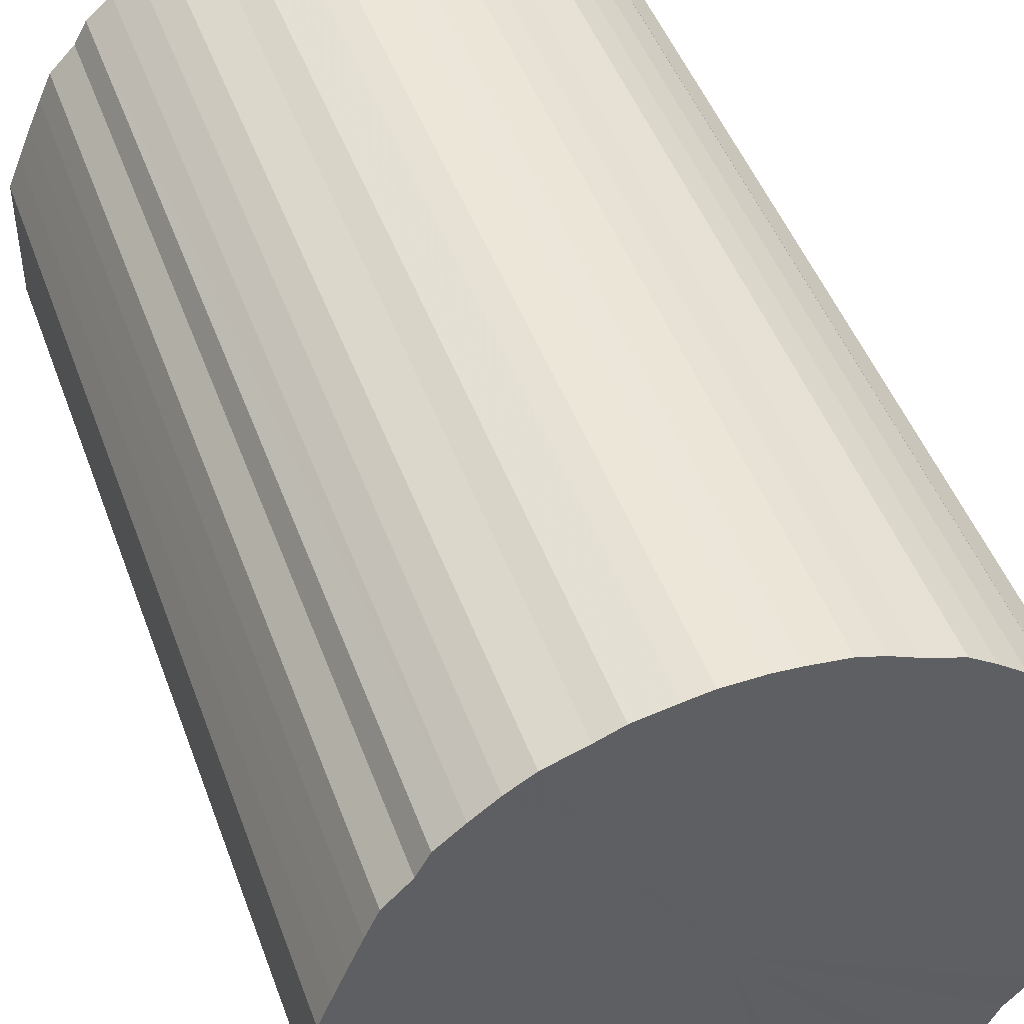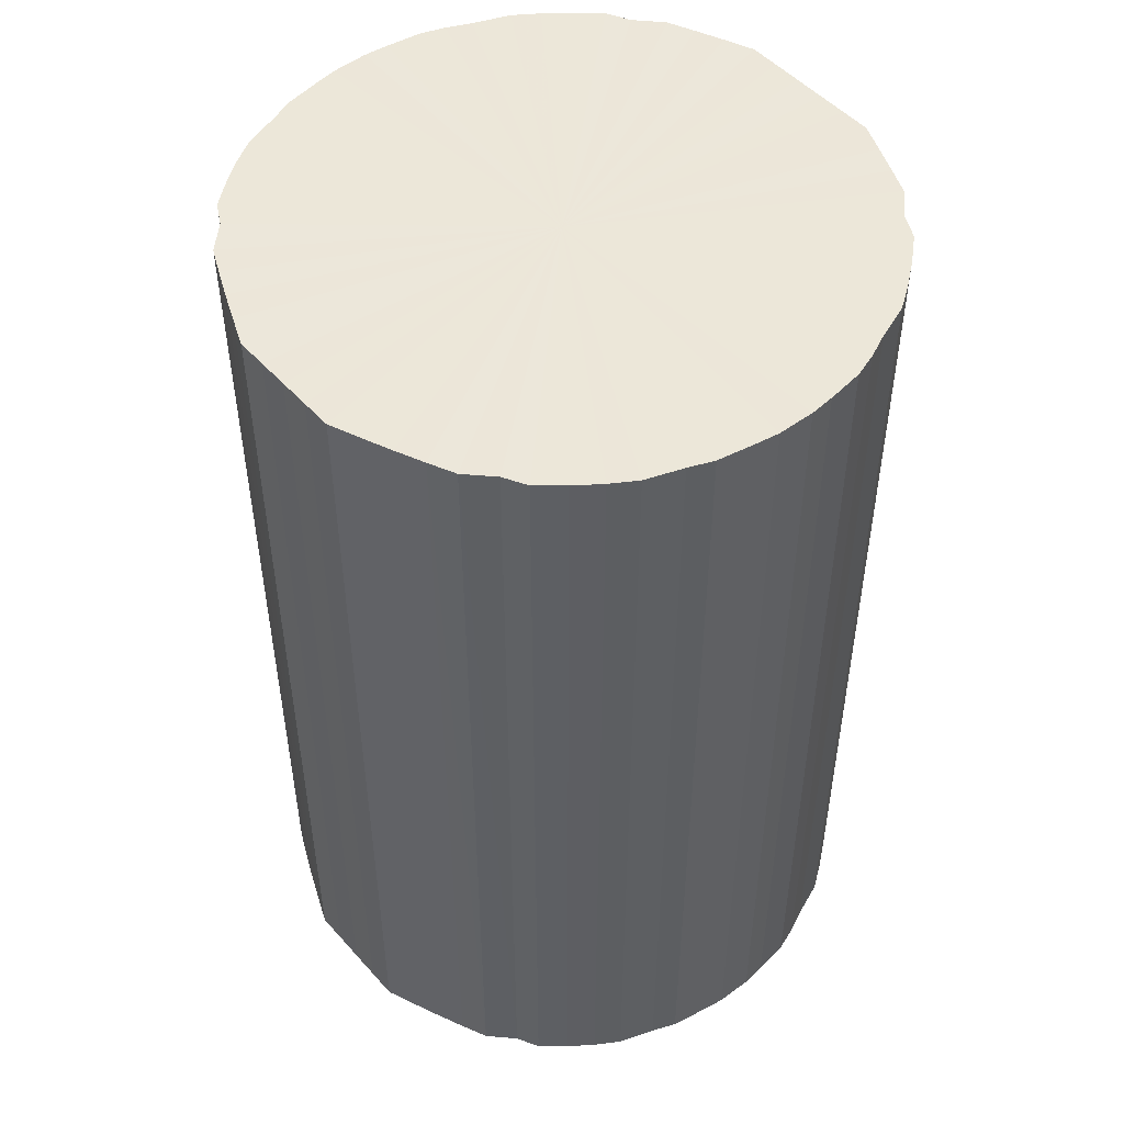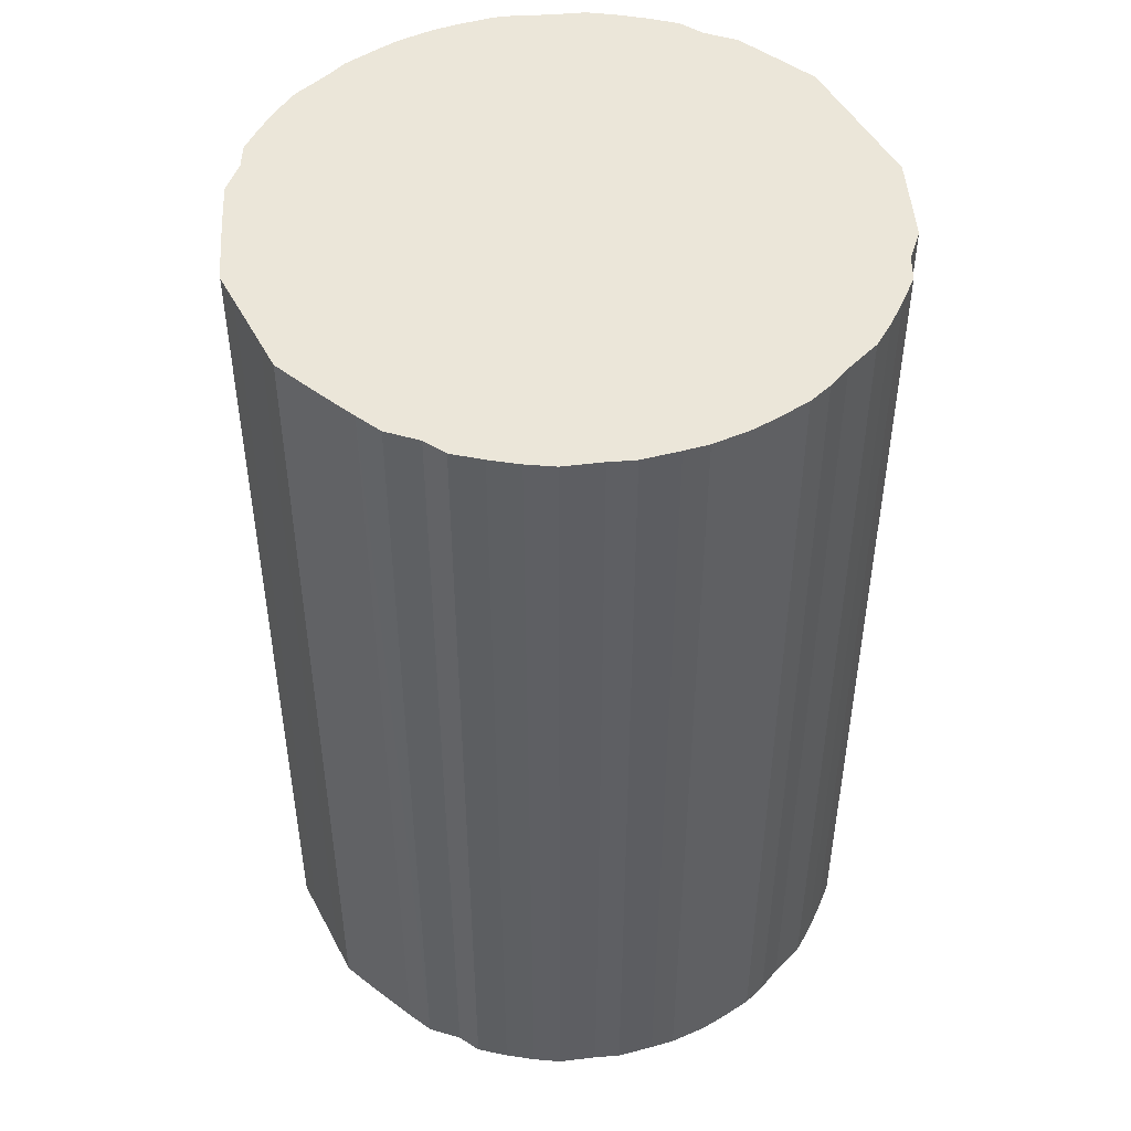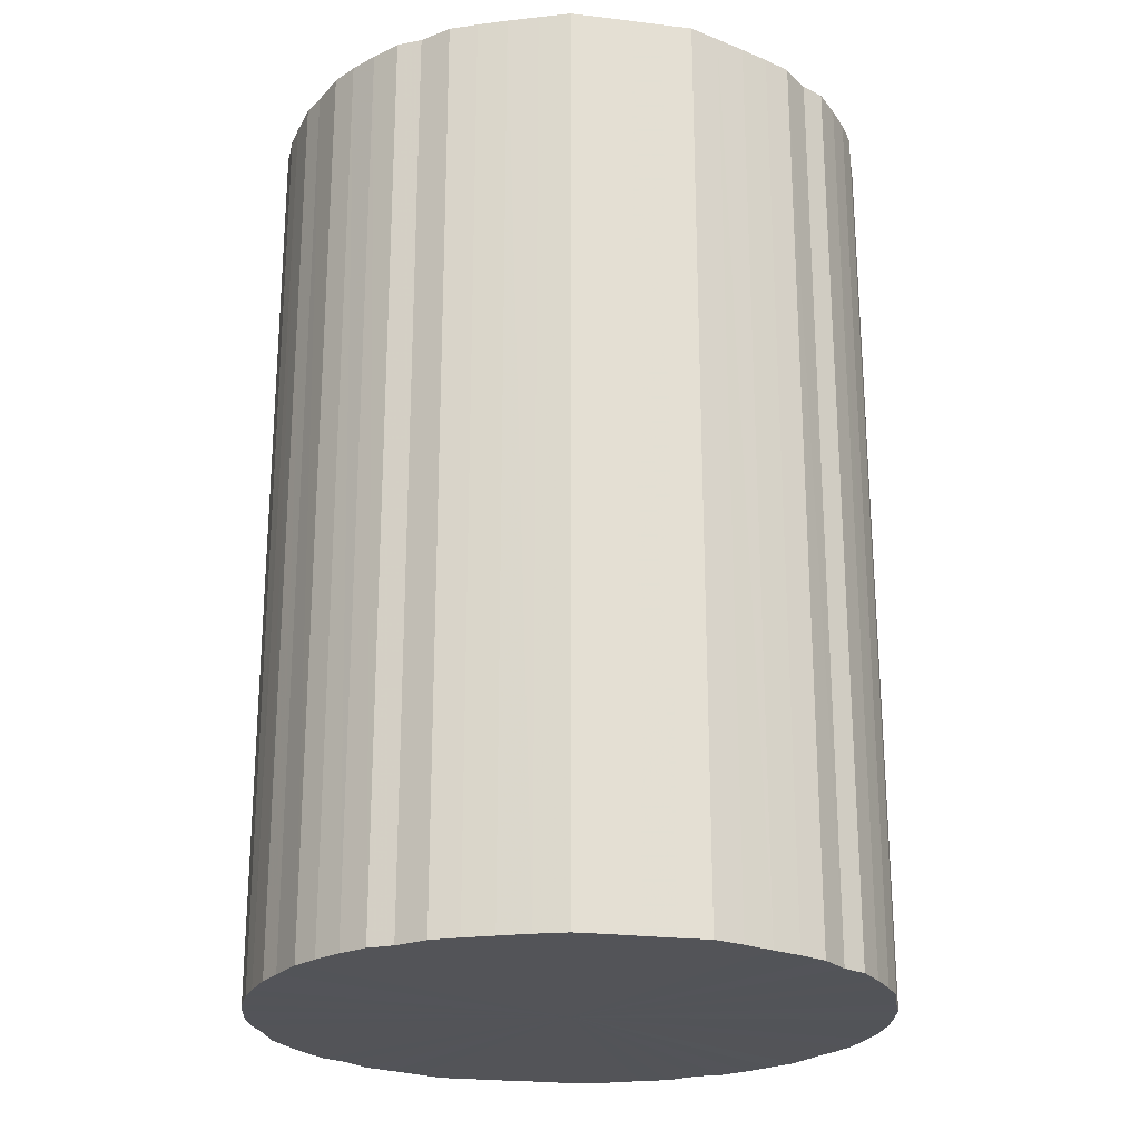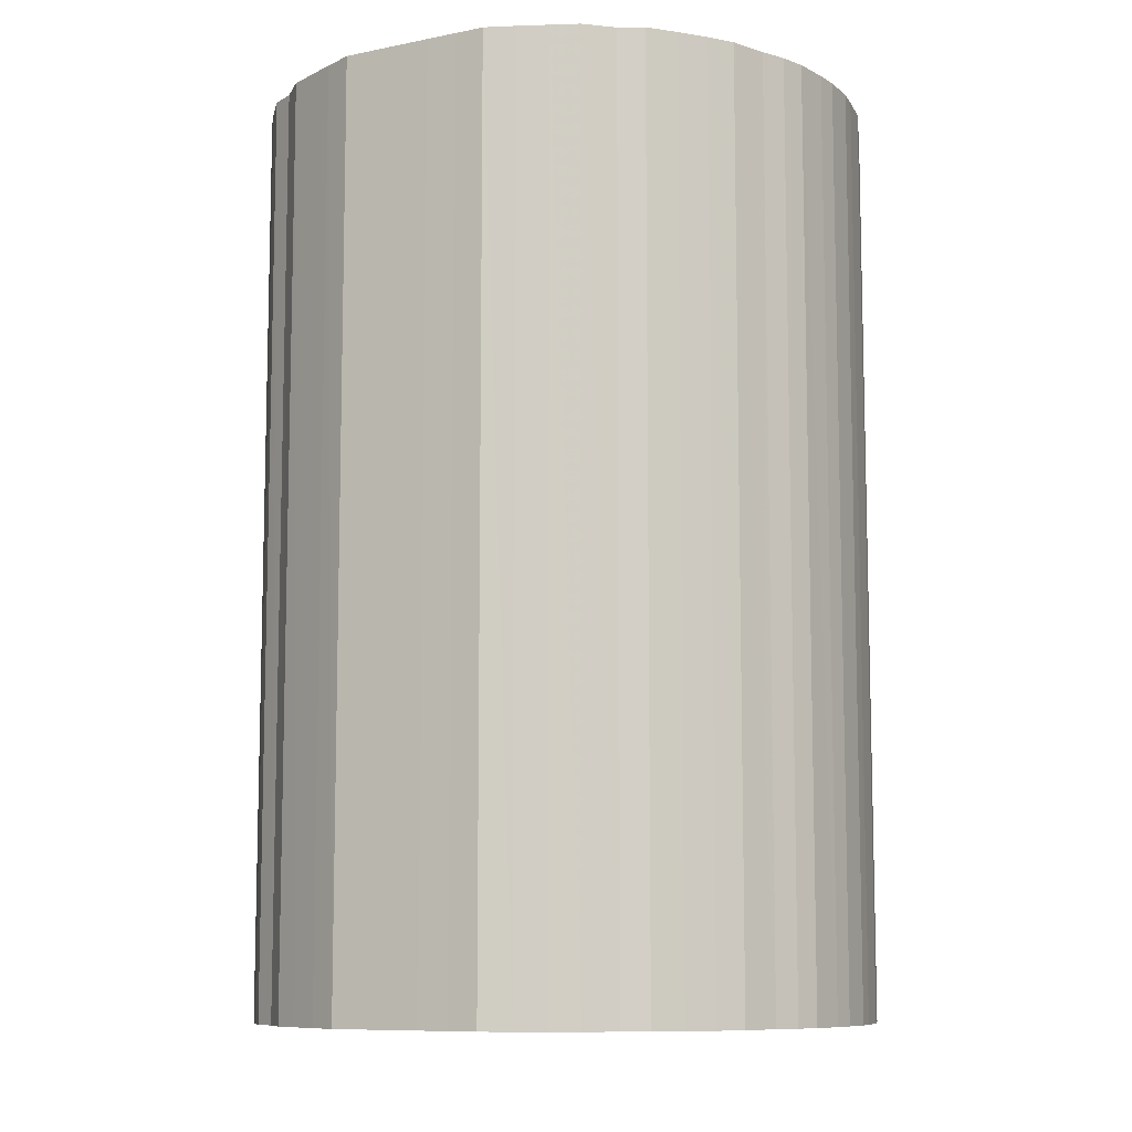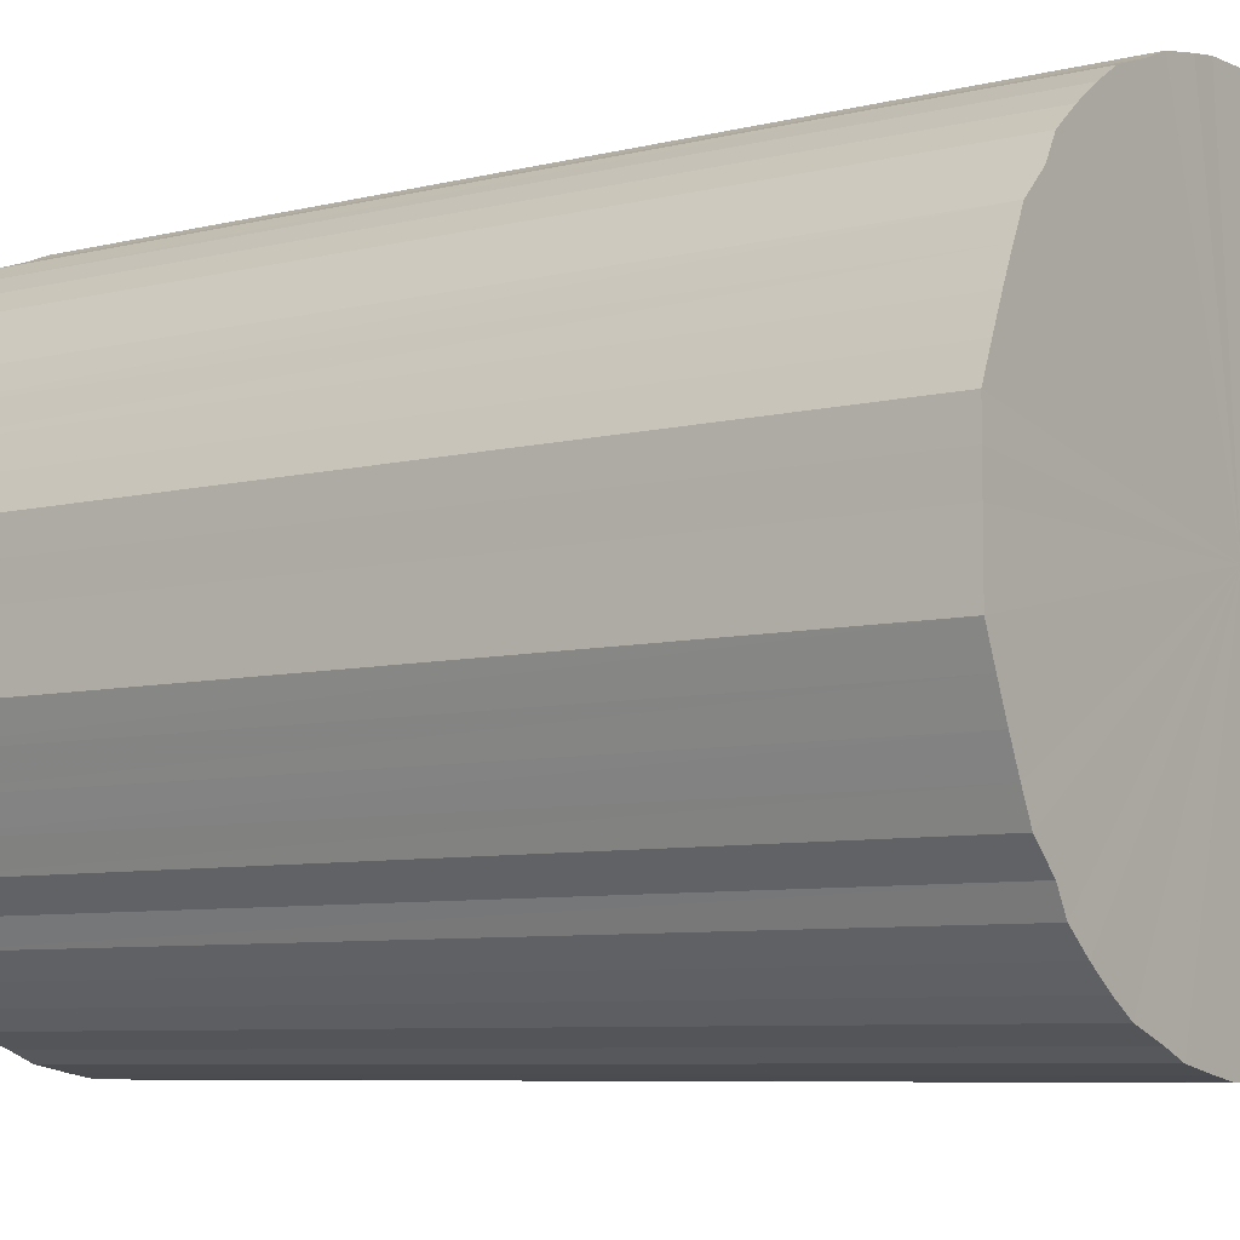
<metadata>
{"format":"obj","ext":"obj","renderer":"f3d","projection":"perspective","resolution":1024,"background":"white","views":[{"elev":46.9,"azim":160.5,"up":"+Z"},{"elev":49.8,"azim":140.1,"up":"+Y"},{"elev":47.9,"azim":153.1,"up":"+Y"},{"elev":-23.5,"azim":78.5,"up":"+Y"},{"elev":-9.2,"azim":-61.5,"up":"+Y"},{"elev":-7.0,"azim":126.2,"up":"+Z"}]}
</metadata>
<code>
o 23530
v 2233 1857 12.67
v 2233 1857 12.64
v 2233 1858 12.67
v 2233 1857 12.62
v 2233 1858 12.64
v 2233 1857 12.7
v 2233 1858 12.7
v 2233 1857 12.6
v 2233 1858 12.62
v 2233 1857 12.72
v 2233 1858 12.72
v 2233 1857 12.57
v 2233 1858 12.6
v 2233 1857 12.74
v 2233 1858 12.74
v 2233 1857 12.55
v 2233 1858 12.57
v 2233 1857 12.77
v 2233 1858 12.77
v 2233 1857 12.53
v 2233 1858 12.55
v 2233 1857 12.79
v 2233 1858 12.79
v 2233 1857 12.51
v 2233 1858 12.53
v 2233 1857 12.81
v 2233 1858 12.81
v 2233 1857 12.49
v 2233 1858 12.51
v 2233 1857 12.83
v 2233 1858 12.83
v 2233 1857 12.47
v 2233 1858 12.49
v 2233 1857 12.85
v 2233 1858 12.85
v 2233 1857 12.46
v 2233 1858 12.47
v 2233 1857 12.87
v 2233 1858 12.87
v 2233 1857 12.44
v 2233 1858 12.46
v 2233 1857 12.88
v 2233 1858 12.88
v 2233 1857 12.43
v 2233 1858 12.44
v 2233 1857 12.9
v 2233 1858 12.9
v 2233 1857 12.43
v 2233 1858 12.43
v 2233 1857 12.91
v 2233 1858 12.91
v 2233 1857 12.42
v 2233 1858 12.43
v 2233 1857 12.91
v 2233 1858 12.91
v 2233 1857 12.42
v 2233 1858 12.42
v 2233 1857 12.92
v 2233 1858 12.92
v 2233 1857 12.42
v 2233 1858 12.42
v 2233 1857 12.92
v 2233 1858 12.92
v 2233 1857 12.42
v 2233 1858 12.42
v 2233 1857 12.92
v 2233 1858 12.92
v 2233 1857 12.42
v 2233 1858 12.42
v 2233 1857 12.92
v 2233 1858 12.92
v 2233 1857 12.43
v 2233 1858 12.42
v 2233 1857 12.92
v 2233 1858 12.92
v 2233 1857 12.44
v 2233 1858 12.43
v 2233 1857 12.91
v 2233 1858 12.91
v 2233 1857 12.45
v 2233 1858 12.44
v 2233 1857 12.9
v 2233 1858 12.9
v 2233 1857 12.46
v 2233 1858 12.45
v 2233 1857 12.89
v 2233 1858 12.89
v 2233 1857 12.48
v 2233 1858 12.46
v 2233 1857 12.88
v 2233 1858 12.88
v 2233 1857 12.5
v 2233 1858 12.48
v 2233 1857 12.86
v 2233 1858 12.86
v 2233 1857 12.52
v 2233 1858 12.5
v 2233 1857 12.84
v 2233 1858 12.84
v 2233 1857 12.54
v 2233 1858 12.52
v 2233 1857 12.82
v 2233 1858 12.82
v 2233 1857 12.56
v 2233 1858 12.54
v 2233 1857 12.8
v 2233 1858 12.8
v 2233 1857 12.58
v 2233 1858 12.56
v 2233 1857 12.78
v 2233 1858 12.78
v 2233 1857 12.61
v 2233 1858 12.58
v 2233 1857 12.76
v 2233 1858 12.76
v 2233 1857 12.63
v 2233 1858 12.61
v 2233 1857 12.73
v 2233 1858 12.73
v 2233 1857 12.66
v 2233 1858 12.63
v 2233 1857 12.71
v 2233 1858 12.71
v 2233 1857 12.68
v 2233 1858 12.66
v 2233 1858 12.68
v 2233 1858 12.67
v 2233 1857 12.64
v 2233 1858 12.64
v 2233 1857 12.62
v 2233 1858 12.62
v 2233 1858 12.7
v 2233 1857 12.67
v 2233 1858 12.72
v 2233 1857 12.7
v 2233 1857 12.6
v 2233 1858 12.6
v 2233 1858 12.74
v 2233 1857 12.72
v 2233 1858 12.77
v 2233 1857 12.74
v 2233 1857 12.57
v 2233 1858 12.57
v 2233 1858 12.79
v 2233 1857 12.77
v 2233 1858 12.81
v 2233 1857 12.79
v 2233 1857 12.55
v 2233 1858 12.55
v 2233 1858 12.83
v 2233 1857 12.81
v 2233 1858 12.85
v 2233 1857 12.83
v 2233 1857 12.53
v 2233 1858 12.53
v 2233 1858 12.87
v 2233 1857 12.85
v 2233 1858 12.88
v 2233 1857 12.87
v 2233 1857 12.51
v 2233 1858 12.51
v 2233 1858 12.9
v 2233 1857 12.88
v 2233 1858 12.91
v 2233 1857 12.9
v 2233 1857 12.49
v 2233 1858 12.49
v 2233 1858 12.91
v 2233 1857 12.91
v 2233 1858 12.92
v 2233 1857 12.91
v 2233 1857 12.47
v 2233 1858 12.47
v 2233 1858 12.92
v 2233 1857 12.92
v 2233 1858 12.92
v 2233 1857 12.92
v 2233 1857 12.46
v 2233 1858 12.46
v 2233 1858 12.92
v 2233 1857 12.92
v 2233 1858 12.92
v 2233 1857 12.92
v 2233 1857 12.44
v 2233 1858 12.44
v 2233 1858 12.91
v 2233 1857 12.92
v 2233 1858 12.9
v 2233 1857 12.91
v 2233 1857 12.43
v 2233 1858 12.43
v 2233 1858 12.89
v 2233 1857 12.9
v 2233 1858 12.88
v 2233 1857 12.89
v 2233 1857 12.43
v 2233 1858 12.43
v 2233 1858 12.86
v 2233 1857 12.88
v 2233 1858 12.84
v 2233 1857 12.86
v 2233 1857 12.42
v 2233 1858 12.42
v 2233 1858 12.82
v 2233 1857 12.84
v 2233 1858 12.8
v 2233 1857 12.82
v 2233 1857 12.42
v 2233 1858 12.42
v 2233 1858 12.78
v 2233 1857 12.8
v 2233 1858 12.76
v 2233 1857 12.78
v 2233 1857 12.42
v 2233 1858 12.42
v 2233 1858 12.73
v 2233 1857 12.76
v 2233 1858 12.71
v 2233 1857 12.73
v 2233 1857 12.42
v 2233 1858 12.42
v 2233 1858 12.68
v 2233 1857 12.71
v 2233 1858 12.66
v 2233 1857 12.68
v 2233 1857 12.42
v 2233 1858 12.42
v 2233 1858 12.63
v 2233 1857 12.66
v 2233 1858 12.61
v 2233 1857 12.63
v 2233 1857 12.43
v 2233 1858 12.43
v 2233 1858 12.58
v 2233 1857 12.61
v 2233 1858 12.56
v 2233 1857 12.58
v 2233 1857 12.44
v 2233 1858 12.44
v 2233 1858 12.54
v 2233 1857 12.56
v 2233 1858 12.52
v 2233 1857 12.54
v 2233 1857 12.45
v 2233 1858 12.45
v 2233 1858 12.5
v 2233 1857 12.52
v 2233 1858 12.48
v 2233 1857 12.5
v 2233 1857 12.46
v 2233 1858 12.46
v 2233 1857 12.48
v 2233 1857 12.67
v 2233 1857 12.64
v 2233 1857 12.67
v 2233 1857 12.62
v 2233 1857 12.7
v 2233 1857 12.6
v 2233 1857 12.72
v 2233 1857 12.57
v 2233 1857 12.74
v 2233 1857 12.55
v 2233 1857 12.77
v 2233 1857 12.53
v 2233 1857 12.79
v 2233 1857 12.51
v 2233 1857 12.81
v 2233 1857 12.49
v 2233 1857 12.83
v 2233 1857 12.47
v 2233 1857 12.85
v 2233 1857 12.46
v 2233 1857 12.87
v 2233 1857 12.44
v 2233 1857 12.88
v 2233 1857 12.43
v 2233 1857 12.9
v 2233 1857 12.43
v 2233 1857 12.91
v 2233 1857 12.42
v 2233 1857 12.91
v 2233 1857 12.42
v 2233 1857 12.92
v 2233 1857 12.42
v 2233 1857 12.92
v 2233 1857 12.42
v 2233 1857 12.92
v 2233 1857 12.42
v 2233 1857 12.92
v 2233 1857 12.43
v 2233 1857 12.92
v 2233 1857 12.44
v 2233 1857 12.91
v 2233 1857 12.45
v 2233 1857 12.9
v 2233 1857 12.46
v 2233 1857 12.89
v 2233 1857 12.48
v 2233 1857 12.88
v 2233 1857 12.5
v 2233 1857 12.86
v 2233 1857 12.52
v 2233 1857 12.84
v 2233 1857 12.54
v 2233 1857 12.82
v 2233 1857 12.56
v 2233 1857 12.8
v 2233 1857 12.58
v 2233 1857 12.78
v 2233 1857 12.61
v 2233 1857 12.76
v 2233 1857 12.63
v 2233 1857 12.73
v 2233 1857 12.66
v 2233 1857 12.71
v 2233 1857 12.68
v 2233 1858 12.67
v 2233 1858 12.67
v 2233 1858 12.64
v 2233 1858 12.7
v 2233 1858 12.62
v 2233 1858 12.72
v 2233 1858 12.6
v 2233 1858 12.74
v 2233 1858 12.57
v 2233 1858 12.77
v 2233 1858 12.55
v 2233 1858 12.79
v 2233 1858 12.53
v 2233 1858 12.81
v 2233 1858 12.51
v 2233 1858 12.83
v 2233 1858 12.49
v 2233 1858 12.85
v 2233 1858 12.47
v 2233 1858 12.87
v 2233 1858 12.46
v 2233 1858 12.88
v 2233 1858 12.44
v 2233 1858 12.9
v 2233 1858 12.43
v 2233 1858 12.91
v 2233 1858 12.43
v 2233 1858 12.91
v 2233 1858 12.42
v 2233 1858 12.92
v 2233 1858 12.42
v 2233 1858 12.92
v 2233 1858 12.42
v 2233 1858 12.92
v 2233 1858 12.42
v 2233 1858 12.92
v 2233 1858 12.42
v 2233 1858 12.92
v 2233 1858 12.43
v 2233 1858 12.91
v 2233 1858 12.44
v 2233 1858 12.9
v 2233 1858 12.45
v 2233 1858 12.89
v 2233 1858 12.46
v 2233 1858 12.88
v 2233 1858 12.48
v 2233 1858 12.86
v 2233 1858 12.5
v 2233 1858 12.84
v 2233 1858 12.52
v 2233 1858 12.82
v 2233 1858 12.54
v 2233 1858 12.8
v 2233 1858 12.56
v 2233 1858 12.78
v 2233 1858 12.58
v 2233 1858 12.76
v 2233 1858 12.61
v 2233 1858 12.73
v 2233 1858 12.63
v 2233 1858 12.71
v 2233 1858 12.66
v 2233 1858 12.68
f 1 2 3
f 2 4 5
f 6 1 7
f 4 8 9
f 10 6 11
f 8 12 13
f 14 10 15
f 12 16 17
f 18 14 19
f 16 20 21
f 22 18 23
f 20 24 25
f 26 22 27
f 24 28 29
f 30 26 31
f 28 32 33
f 34 30 35
f 32 36 37
f 38 34 39
f 36 40 41
f 42 38 43
f 40 44 45
f 46 42 47
f 44 48 49
f 50 46 51
f 48 52 53
f 54 50 55
f 52 56 57
f 58 54 59
f 56 60 61
f 62 58 63
f 60 64 65
f 66 62 67
f 64 68 69
f 70 66 71
f 68 72 73
f 74 70 75
f 72 76 77
f 78 74 79
f 76 80 81
f 82 78 83
f 80 84 85
f 86 82 87
f 84 88 89
f 90 86 91
f 88 92 93
f 94 90 95
f 92 96 97
f 98 94 99
f 96 100 101
f 102 98 103
f 100 104 105
f 106 102 107
f 104 108 109
f 110 106 111
f 108 112 113
f 114 110 115
f 112 116 117
f 118 114 119
f 116 120 121
f 122 118 123
f 120 124 125
f 124 122 126
f 127 128 129
f 129 130 131
f 132 133 127
f 134 135 132
f 131 136 137
f 138 139 134
f 140 141 138
f 137 142 143
f 144 145 140
f 146 147 144
f 143 148 149
f 150 151 146
f 152 153 150
f 149 154 155
f 156 157 152
f 158 159 156
f 155 160 161
f 162 163 158
f 164 165 162
f 161 166 167
f 168 169 164
f 170 171 168
f 167 172 173
f 174 175 170
f 176 177 174
f 173 178 179
f 180 181 176
f 182 183 180
f 179 184 185
f 186 187 182
f 188 189 186
f 185 190 191
f 192 193 188
f 194 195 192
f 191 196 197
f 198 199 194
f 200 201 198
f 197 202 203
f 204 205 200
f 206 207 204
f 203 208 209
f 210 211 206
f 212 213 210
f 209 214 215
f 216 217 212
f 218 219 216
f 215 220 221
f 222 223 218
f 224 225 222
f 221 226 227
f 228 229 224
f 230 231 228
f 227 232 233
f 234 235 230
f 236 237 234
f 233 238 239
f 240 241 236
f 242 243 240
f 239 244 245
f 246 247 242
f 248 249 246
f 245 250 251
f 251 252 248
f 253 254 255
f 253 256 254
f 253 255 257
f 253 258 256
f 253 257 259
f 253 260 258
f 253 259 261
f 253 262 260
f 253 261 263
f 253 264 262
f 253 263 265
f 253 266 264
f 253 265 267
f 253 268 266
f 253 267 269
f 253 270 268
f 253 269 271
f 253 272 270
f 253 271 273
f 253 274 272
f 253 273 275
f 253 276 274
f 253 275 277
f 253 278 276
f 253 277 279
f 253 280 278
f 253 279 281
f 253 282 280
f 253 281 283
f 253 284 282
f 253 283 285
f 253 286 284
f 253 285 287
f 253 288 286
f 253 287 289
f 253 290 288
f 253 289 291
f 253 292 290
f 253 291 293
f 253 294 292
f 253 293 295
f 253 296 294
f 253 295 297
f 253 298 296
f 253 297 299
f 253 300 298
f 253 299 301
f 253 302 300
f 253 301 303
f 253 304 302
f 253 303 305
f 253 306 304
f 253 305 307
f 253 308 306
f 253 307 309
f 253 310 308
f 253 309 311
f 253 312 310
f 253 311 313
f 253 314 312
f 253 313 315
f 253 316 314
f 253 315 316
f 317 318 319
f 317 320 318
f 317 319 321
f 317 322 320
f 317 321 323
f 317 324 322
f 317 323 325
f 317 326 324
f 317 325 327
f 317 328 326
f 317 327 329
f 317 330 328
f 317 329 331
f 317 332 330
f 317 331 333
f 317 334 332
f 317 333 335
f 317 336 334
f 317 335 337
f 317 338 336
f 317 337 339
f 317 340 338
f 317 339 341
f 317 342 340
f 317 341 343
f 317 344 342
f 317 343 345
f 317 346 344
f 317 345 347
f 317 348 346
f 317 347 349
f 317 350 348
f 317 349 351
f 317 352 350
f 317 351 353
f 317 354 352
f 317 353 355
f 317 356 354
f 317 355 357
f 317 358 356
f 317 357 359
f 317 360 358
f 317 359 361
f 317 362 360
f 317 361 363
f 317 364 362
f 317 363 365
f 317 366 364
f 317 365 367
f 317 368 366
f 317 367 369
f 317 370 368
f 317 369 371
f 317 372 370
f 317 371 373
f 317 374 372
f 317 373 375
f 317 376 374
f 317 375 377
f 317 378 376
f 317 377 379
f 317 380 378
f 317 379 380

</code>
